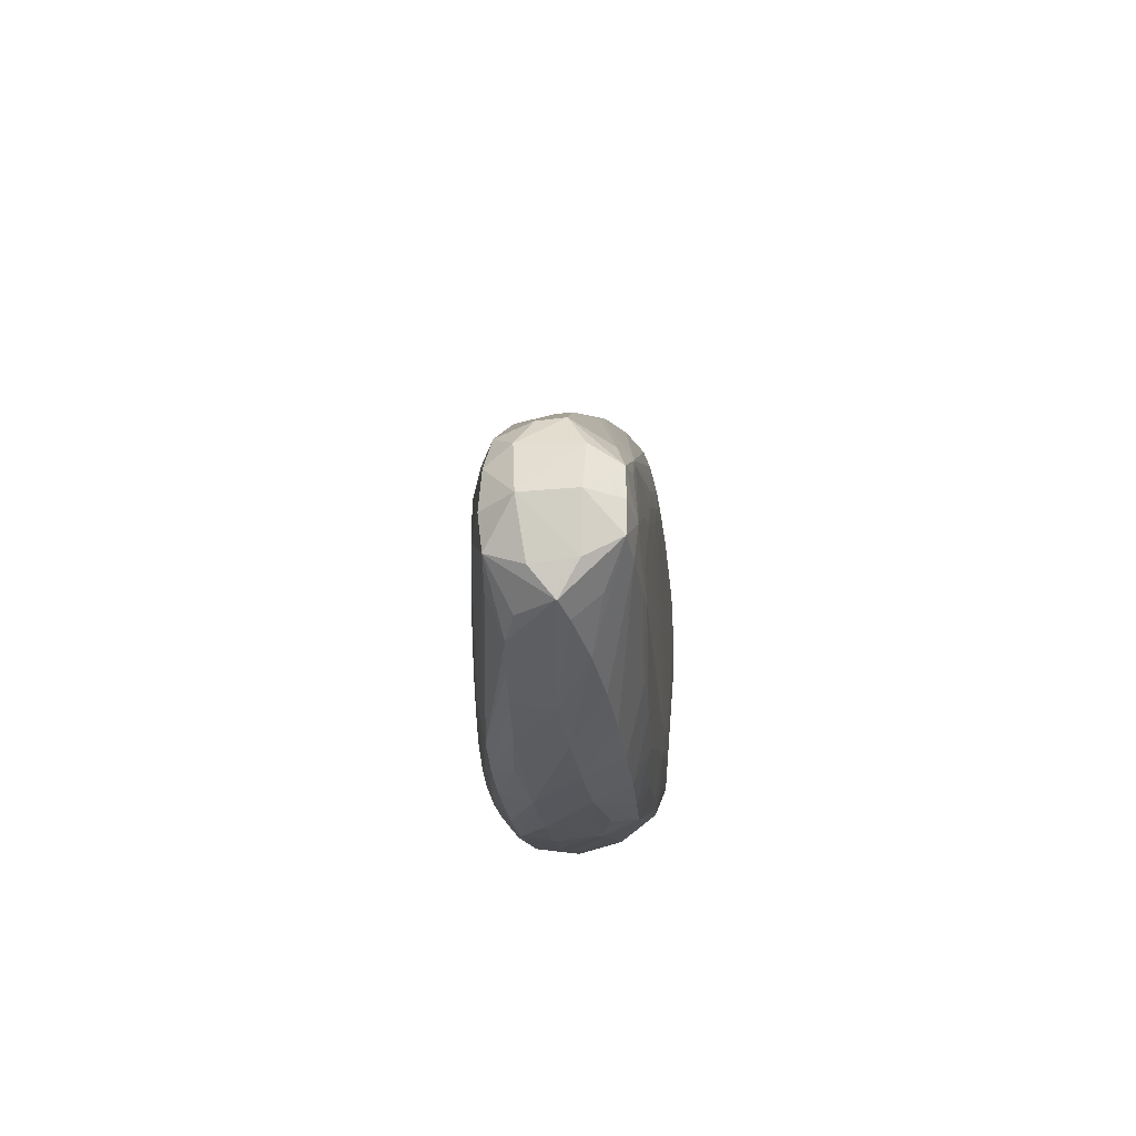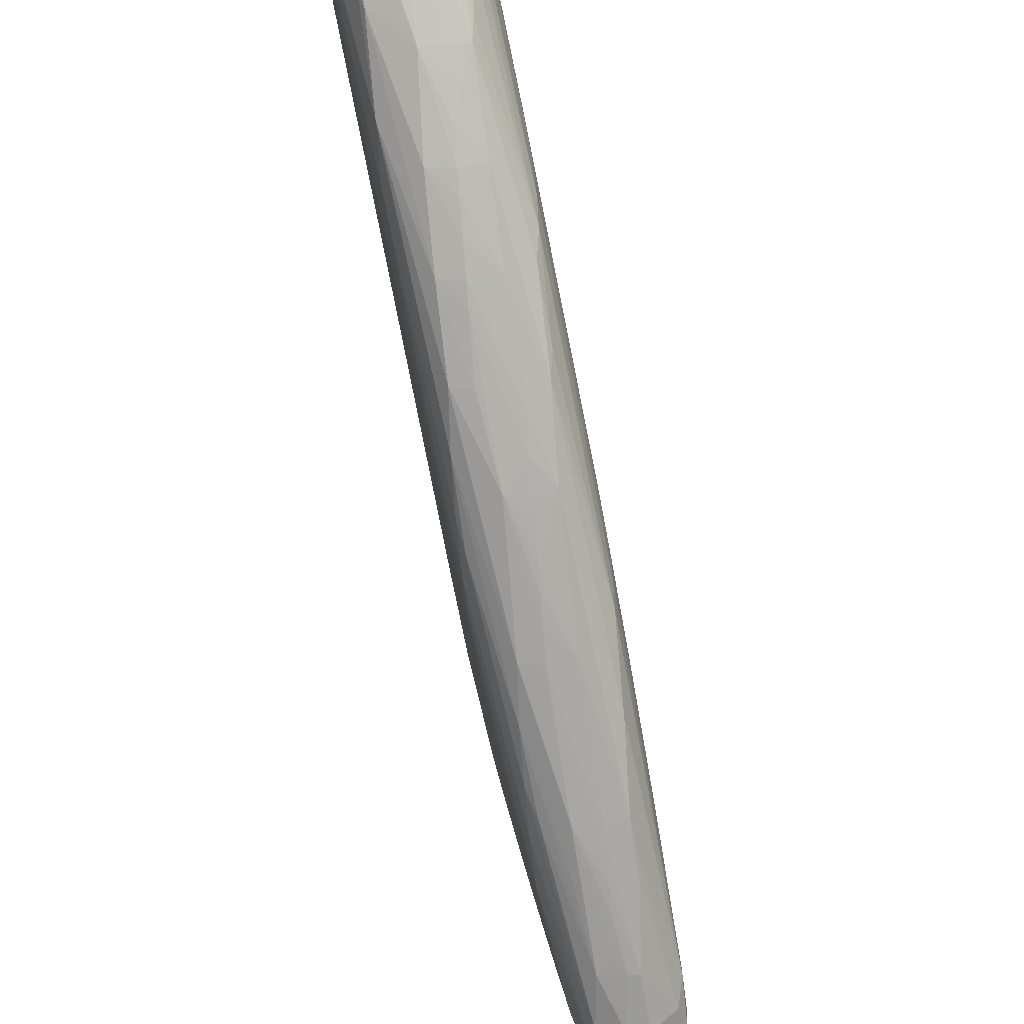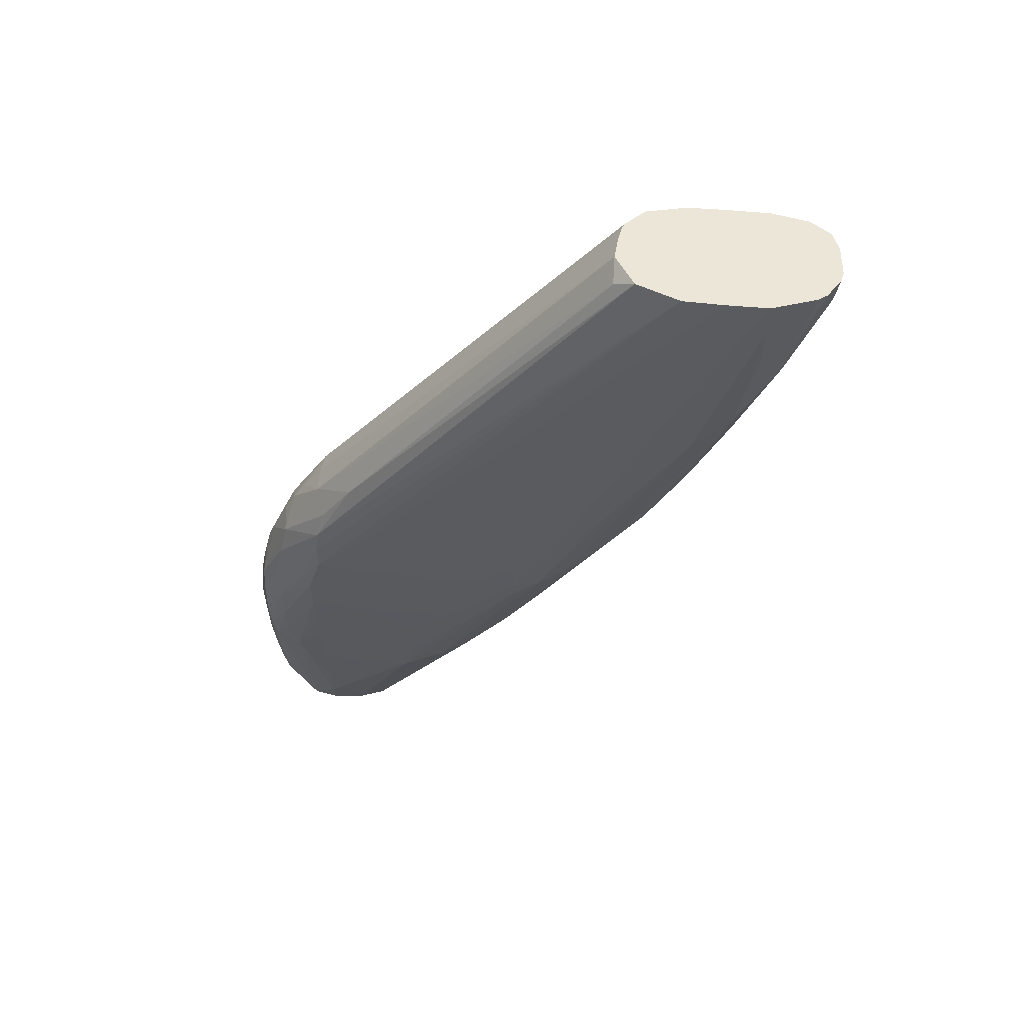
<metadata>
{"format":"obj","ext":"obj","renderer":"f3d","projection":"perspective","resolution":1024,"background":"white","views":[{"elev":-32.7,"azim":11.1,"up":"+Z"},{"elev":71.7,"azim":-5.0,"up":"+Z"},{"elev":48.8,"azim":-84.2,"up":"+Y"}]}
</metadata>
<code>
v -0.06511 -0.03625 0.01256
v -0.06548 -0.03625 0.01249
v -0.06561 -0.03695 0.01231
v -0.06512 -0.03642 0.01251
v -0.0647 -0.03707 0.01235
v -0.06427 -0.03707 0.01235
v -0.06398 -0.0363 0.01246
v -0.06397 -0.03625 0.01246
v -0.0662 -0.03625 0.01206
v -0.06583 -0.03991 0.01102
v -0.065 -0.04038 0.01113
v -0.0645 -0.04118 0.01098
v -0.0637 -0.04116 0.01098
v -0.06301 -0.0411 0.01095
v -0.06328 -0.03625 0.01221
v -0.06644 -0.03625 0.01175
v -0.06621 -0.03767 0.01148
v -0.066 -0.03904 0.0112
v -0.06579 -0.04256 0.009629
v -0.06454 -0.04679 0.008332
v -0.0646 -0.04409 0.0097
v -0.0637 -0.04315 0.01021
v -0.0637 -0.04185 0.01072
v -0.0637 -0.04424 0.009761
v -0.06292 -0.04041 0.01104
v -0.06282 -0.04411 0.0097
v -0.06172 -0.04641 0.00815
v -0.06159 -0.0455 0.00829
v -0.06272 -0.03767 0.01136
v -0.06274 -0.03625 0.01153
v -0.06277 -0.03904 0.0112
v -0.06697 -0.03625 0.01032
v -0.06672 -0.03767 0.01027
v -0.0664 -0.03904 0.01027
v -0.06442 -0.04937 0.006876
v -0.06579 -0.04398 0.008303
v -0.06451 -0.0524 0.004354
v -0.06451 -0.05093 0.00564
v -0.0637 -0.04954 0.006968
v -0.0637 -0.04766 0.008043
v -0.0637 -0.04698 0.00842
v -0.0637 -0.04589 0.00897
v -0.0637 -0.04492 0.009446
v -0.06264 -0.04689 0.00837
v -0.0616 -0.0494 0.006878
v -0.06148 -0.04863 0.007037
v -0.06156 -0.04452 0.008366
v -0.06023 -0.05495 0.002801
v -0.06021 -0.05411 0.002904
v -0.06274 -0.0363 0.01152
v -0.06234 -0.03767 0.01027
v -0.06244 -0.0363 0.01027
v -0.06244 -0.03625 0.01027
v -0.06698 -0.03625 0.01027
v -0.06697 -0.0363 0.01027
v -0.06312 -0.05628 0.002813
v -0.06318 -0.05215 0.005533
v -0.065 -0.05 0.004786
v -0.06445 -0.05373 0.003017
v -0.06431 -0.05331 0.00393
v -0.0632 -0.05779 0.001558
v -0.06233 -0.05137 0.005995
v -0.06233 -0.05024 0.006612
v -0.06233 -0.04956 0.006972
v -0.0616 -0.0521 0.005501
v -0.0602 -0.05771 0.00146
v -0.06068 -0.05 0.004786
v -0.06103 -0.04726 0.006156
v -0.0616 -0.04315 0.008309
v -0.0601 -0.05685 0.00167
v -0.0589 -0.0644 -0.004107
v -0.0589 -0.06422 -0.004107
v -0.05979 -0.05685 0.0006792
v -0.06023 -0.053 0.002891
v -0.06165 -0.04246 0.008213
v -0.06242 -0.03625 0.008897
v -0.06078 -0.04863 0.004786
v -0.0604 -0.05137 0.003418
v -0.06057 -0.05 0.003418
v -0.06028 -0.05208 0.002047
v -0.06698 -0.03625 0.008972
v -0.06486 -0.05137 0.003418
v -0.06198 -0.06198 -0.001121
v -0.06194 -0.06045 0.0001189
v -0.06233 -0.05639 0.002885
v -0.06233 -0.05548 0.003489
v -0.06233 -0.05467 0.00402
v -0.06233 -0.05398 0.00445
v -0.06233 -0.05285 0.005136
v -0.06233 -0.05216 0.005539
v -0.06448 -0.05393 0.002047
v -0.06434 -0.05462 0.002047
v -0.06312 -0.06054 -0.001092
v -0.06318 -0.05923 0.0002574
v -0.06285 -0.06014 -0.000179
v -0.06151 -0.06436 -0.002775
v -0.06138 -0.05635 0.002855
v -0.06024 -0.06033 2.869e-05
v -0.06009 -0.05959 0.0002448
v -0.0591 -0.06531 -0.004378
v -0.05883 -0.06594 -0.005291
v -0.05883 -0.06494 -0.004821
v -0.05872 -0.06507 -0.00617
v -0.05887 -0.06394 -0.0048
v -0.05934 -0.05959 -0.002061
v -0.05955 -0.05822 -0.0006911
v -0.05985 -0.05548 0.0006792
v -0.06243 -0.03625 0.007526
v -0.06027 -0.05202 0.0004085
v -0.06026 -0.05193 -0.002061
v -0.06025 -0.05188 -0.003432
v -0.06035 -0.0512 -0.003432
v -0.06019 -0.05277 0.002047
v -0.06001 -0.05411 0.0006792
v -0.0602 -0.0526 0.0007904
v -0.06698 -0.03625 0.008897
v -0.06482 -0.05137 -0.002061
v -0.06486 -0.05137 0.002047
v -0.06467 -0.05274 0.002047
v -0.06101 -0.06382 -0.00229
v -0.06096 -0.06282 -0.001524
v -0.06096 -0.06213 -0.001033
v -0.06096 -0.06113 -0.000349
v -0.06096 -0.06045 0.0001126
v -0.06447 -0.05397 0.0006792
v -0.06436 -0.05466 0.0006792
v -0.06422 -0.05548 0.0006792
v -0.0637 -0.05822 -0.0006911
v -0.06391 -0.05685 0.0006792
v -0.06314 -0.06098 -0.002187
v -0.06302 -0.06165 -0.002729
v -0.06179 -0.06601 -0.005037
v -0.06164 -0.06575 -0.004124
v -0.06072 -0.06597 -0.003946
v -0.06059 -0.06444 -0.002703
v -0.06021 -0.06444 -0.002703
v -0.06007 -0.06195 -0.001174
v -0.06002 -0.06597 -0.003946
v -0.05996 -0.0637 -0.002443
v -0.05957 -0.06623 -0.004821
v -0.05959 -0.0666 -0.00617
v -0.05879 -0.06602 -0.00617
v -0.05881 -0.06507 -0.007043
v -0.05887 -0.0637 -0.006944
v -0.05891 -0.06301 -0.006856
v -0.05885 -0.06358 -0.0063
v -0.059 -0.06233 -0.0048
v -0.05891 -0.06326 -0.0048
v -0.05883 -0.06593 -0.006986
v -0.05916 -0.06096 -0.003432
v -0.05966 -0.05685 -0.0006911
v -0.06276 -0.03625 0.006188
v -0.06026 -0.05193 -0.004386
v -0.06029 -0.05211 -0.005299
v -0.06017 -0.05274 -0.0006911
v -0.06014 -0.05274 -0.003432
v -0.05996 -0.05411 -0.0048
v -0.05982 -0.05548 -0.0006911
v -0.05998 -0.05411 -0.002061
v -0.06693 -0.03625 0.0076
v -0.06479 -0.05137 -0.003432
v -0.06462 -0.05274 -0.003432
v -0.06466 -0.05274 0.0006792
v -0.06433 -0.05447 -0.0048
v -0.06444 -0.05379 -0.0048
v -0.06421 -0.05548 -0.0006911
v -0.06398 -0.05685 -0.0006911
v -0.06345 -0.05959 -0.002061
v -0.06302 -0.06165 -0.002949
v -0.06254 -0.0637 -0.0048
v -0.06203 -0.0652 -0.004668
v -0.06185 -0.06611 -0.00617
v -0.06096 -0.0667 -0.00617
v -0.06109 -0.06628 -0.004668
v -0.06222 -0.06507 -0.00617
v -0.05972 -0.06609 -0.007482
v -0.05989 -0.06233 -0.008493
v -0.0599 -0.06096 -0.00852
v -0.05933 -0.06096 -0.00754
v -0.05891 -0.06301 -0.006844
v -0.05947 -0.05959 -0.00754
v -0.05965 -0.05822 -0.00754
v -0.05961 -0.05685 -0.00617
v -0.05945 -0.05822 -0.00617
v -0.05929 -0.05959 -0.00617
v -0.05914 -0.06096 -0.00617
v -0.05891 -0.06304 -0.005929
v -0.05915 -0.06096 -0.0048
v -0.06027 -0.06576 -0.008229
v -0.06013 -0.06507 -0.0083
v -0.05944 -0.06507 -0.007729
v -0.05995 -0.0637 -0.008418
v -0.05931 -0.05959 -0.003432
v -0.05948 -0.05822 -0.002061
v -0.05965 -0.05685 -0.002061
v -0.06148 -0.04913 -0.004279
v -0.06296 -0.03688 0.00542
v -0.06344 -0.03625 0.005566
v -0.06033 -0.05352 -0.006732
v -0.05979 -0.05548 -0.00617
v -0.0602 -0.05303 -0.00582
v -0.06016 -0.05443 -0.007049
v -0.05981 -0.05548 -0.002061
v -0.05979 -0.05548 -0.0048
v -0.06693 -0.03625 0.007526
v -0.06692 -0.0363 0.007526
v -0.06442 -0.05365 -0.00561
v -0.06391 -0.05685 -0.00617
v -0.06417 -0.05548 -0.0048
v -0.06418 -0.05548 -0.003432
v -0.06395 -0.05685 -0.003432
v -0.06371 -0.05822 -0.002061
v -0.06343 -0.05959 -0.003432
v -0.06313 -0.06108 -0.003415
v -0.06285 -0.06233 -0.0048
v -0.06301 -0.06162 -0.003862
v -0.06253 -0.0637 -0.00617
v -0.06177 -0.06597 -0.007081
v -0.06083 -0.06611 -0.007538
v -0.06309 -0.06064 -0.007213
v -0.06096 -0.06096 -0.008862
v -0.06096 -0.05959 -0.008877
v -0.05997 -0.05959 -0.008499
v -0.06006 -0.05822 -0.008424
v -0.05897 -0.06246 -0.0063
v -0.06018 -0.05709 -0.008321
v -0.05995 -0.05672 -0.007675
v -0.06004 -0.05548 -0.007339
v -0.05962 -0.05685 -0.0048
v -0.05946 -0.05822 -0.0048
v -0.06029 -0.06576 -0.008229
v -0.06096 -0.06233 -0.008736
v -0.05947 -0.05822 -0.003432
v -0.0615 -0.05056 -0.005589
v -0.0637 -0.03625 0.005472
v -0.06124 -0.053 -0.007093
v -0.06028 -0.05618 -0.00822
v -0.06008 -0.05403 -0.006233
v -0.06628 -0.03625 0.006055
v -0.06443 -0.05191 -0.005555
v -0.06444 -0.05274 -0.005631
v -0.06422 -0.05411 -0.006107
v -0.06356 -0.05685 -0.00754
v -0.06411 -0.05548 -0.00617
v -0.06393 -0.05685 -0.0048
v -0.06343 -0.05822 -0.00754
v -0.06319 -0.05963 -0.007618
v -0.06366 -0.05822 -0.00617
v -0.06369 -0.05822 -0.003432
v -0.06367 -0.05822 -0.0048
v -0.06339 -0.05959 -0.00617
v -0.06315 -0.0609 -0.0048
v -0.063 -0.06159 -0.0048
v -0.06299 -0.06153 -0.00617
v -0.06283 -0.06233 -0.00617
v -0.06192 -0.06507 -0.007364
v -0.06163 -0.06437 -0.00822
v -0.0613 -0.06507 -0.008048
v -0.06288 -0.06104 -0.007618
v -0.06298 -0.06011 -0.008126
v -0.06313 -0.06085 -0.00617
v -0.06218 -0.06096 -0.008567
v -0.06233 -0.05822 -0.008663
v -0.06096 -0.05822 -0.008766
v -0.06233 -0.05685 -0.008558
v -0.06062 -0.06507 -0.0083
v -0.06109 -0.06383 -0.008451
v -0.0618 -0.06346 -0.008346
v -0.06198 -0.06233 -0.00847
v -0.06233 -0.0521 -0.006825
v -0.06233 -0.05137 -0.006313
v -0.06233 -0.05047 -0.00566
v -0.06426 -0.03625 0.005392
v -0.06233 -0.05279 -0.007203
v -0.06083 -0.05538 -0.00805
v -0.0612 -0.05578 -0.008344
v -0.06233 -0.05411 -0.007822
v -0.06083 -0.05672 -0.008478
v -0.06627 -0.03625 0.006049
v -0.06588 -0.03669 0.005367
v -0.0644 -0.04929 -0.004135
v -0.06418 -0.051 -0.005314
v -0.06332 -0.053 -0.007079
v -0.06352 -0.05411 -0.007318
v -0.06347 -0.0555 -0.007639
v -0.06312 -0.05685 -0.008315
v -0.06311 -0.05822 -0.008321
v -0.06306 -0.0592 -0.008275
v -0.06245 -0.05963 -0.008556
v -0.06307 -0.05598 -0.008266
v -0.06233 -0.05573 -0.008344
v -0.06327 -0.05052 -0.005614
v -0.06507 -0.03625 0.005336
v -0.06233 -0.05505 -0.008159
f 1 2 3
f 167 211 212
f 167 212 168
f 168 212 213
f 168 213 214
f 168 214 169
f 169 215 170
f 167 209 211
f 169 214 216
f 170 215 217
f 170 217 175
f 170 175 171
f 172 218 173
f 172 175 218
f 173 218 219
f 169 216 215
f 173 219 176
f 167 210 209
f 165 207 208
f 157 203 204
f 157 204 183
f 157 183 200
f 158 195 203
f 160 205 206
f 160 206 161
f 166 210 167
f 161 207 165
f 161 206 205
f 161 205 207
f 164 208 209
f 164 209 210
f 164 210 166
f 164 165 208
f 161 165 162
f 175 217 220
f 175 220 218
f 176 219 189
f 184 193 185
f 185 193 188
f 185 188 186
f 186 187 225
f 189 219 231
f 189 231 232
f 184 230 193
f 189 232 190
f 190 192 191
f 192 232 221
f 193 230 233
f 193 233 194
f 194 233 229
f 194 229 195
f 190 232 192
f 183 230 184
f 183 229 230
f 183 204 229
f 177 192 221
f 177 221 178
f 178 221 222
f 178 222 223
f 178 223 179
f 179 223 224
f 179 224 181
f 180 186 225
f 180 225 187
f 181 224 182
f 182 224 226
f 182 226 227
f 182 227 228
f 182 228 200
f 182 200 183
f 157 159 203
f 195 204 203
f 156 159 157
f 154 201 202
f 132 173 174
f 132 174 133
f 132 171 175
f 132 175 172
f 133 174 134
f 134 174 138
f 132 172 173
f 134 138 136
f 136 139 137
f 138 174 140
f 140 174 173
f 140 173 141
f 141 173 176
f 141 176 149
f 134 136 135
f 141 149 142
f 131 168 169
f 131 170 171
f 123 136 124
f 125 164 126
f 125 163 162
f 125 162 165
f 125 165 164
f 126 164 166
f 131 171 132
f 126 166 127
f 127 167 128
f 128 168 131
f 128 131 129
f 128 167 168
f 129 131 130
f 131 169 170
f 127 166 167
f 143 149 177
f 143 177 178
f 143 178 179
f 149 191 192
f 149 192 177
f 150 188 193
f 150 193 194
f 150 194 151
f 151 195 158
f 149 190 191
f 151 194 195
f 152 197 198
f 152 154 199
f 152 199 196
f 153 157 200
f 153 200 154
f 154 200 201
f 152 196 197
f 149 189 190
f 149 176 189
f 147 150 148
f 143 179 144
f 144 179 145
f 145 180 146
f 145 179 181
f 145 181 182
f 145 182 183
f 145 183 184
f 145 184 185
f 145 185 186
f 145 186 180
f 146 180 187
f 146 187 147
f 147 187 186
f 147 186 188
f 147 188 150
f 154 202 199
f 196 199 234
f 196 234 197
f 197 234 198
f 241 243 242
f 243 285 286
f 243 286 287
f 243 287 288
f 243 288 246
f 243 246 244
f 241 285 243
f 245 248 250
f 246 288 260
f 246 260 247
f 251 261 252
f 252 261 253
f 253 261 254
f 256 260 257
f 245 250 249
f 257 268 267
f 240 281 282
f 240 284 285
f 235 272 273
f 236 274 270
f 236 237 275
f 236 275 276
f 236 276 277
f 236 277 274
f 240 285 241
f 237 264 278
f 237 276 275
f 239 279 280
f 239 280 281
f 239 281 240
f 240 282 283
f 240 283 284
f 237 278 276
f 257 267 266
f 257 260 268
f 260 288 269
f 276 291 294
f 276 294 277
f 277 294 290
f 277 290 283
f 279 293 280
f 280 293 292
f 274 277 283
f 280 292 281
f 282 292 283
f 283 290 284
f 284 290 285
f 285 290 286
f 287 289 288
f 290 294 291
f 281 292 282
f 272 292 293
f 272 293 273
f 271 292 272
f 260 269 268
f 262 288 289
f 262 289 263
f 262 269 288
f 263 287 286
f 263 286 290
f 263 290 265
f 263 289 287
f 264 265 276
f 264 276 278
f 265 291 276
f 265 290 291
f 270 274 283
f 270 283 292
f 270 292 271
f 234 272 235
f 234 271 272
f 234 270 271
f 234 236 270
f 208 247 220
f 208 220 248
f 208 248 245
f 209 245 211
f 211 245 212
f 212 249 213
f 208 246 247
f 212 245 249
f 213 250 248
f 213 248 251
f 213 251 252
f 213 252 214
f 214 252 216
f 215 216 253
f 213 249 250
f 208 244 246
f 208 245 209
f 207 244 208
f 198 234 235
f 199 236 234
f 199 202 237
f 199 237 236
f 200 228 202
f 200 202 238
f 200 238 201
f 201 238 202
f 202 228 237
f 205 239 240
f 205 240 241
f 205 241 207
f 207 241 242
f 207 242 243
f 207 243 244
f 215 253 254
f 122 136 123
f 215 254 255
f 216 252 253
f 222 265 264
f 223 264 224
f 224 264 226
f 226 264 237
f 226 237 227
f 227 237 228
f 222 263 265
f 229 233 230
f 231 257 266
f 231 266 267
f 231 267 232
f 232 267 268
f 232 268 269
f 232 269 262
f 231 258 257
f 222 264 223
f 221 232 262
f 221 263 222
f 217 255 220
f 218 256 257
f 218 257 258
f 218 258 231
f 218 231 219
f 218 220 259
f 218 259 260
f 218 260 256
f 220 261 251
f 220 251 248
f 220 247 260
f 220 260 259
f 220 255 254
f 220 254 261
f 221 262 263
f 215 255 217
f 121 136 122
f 195 229 204
f 120 135 121
f 29 47 50
f 30 51 52
f 30 52 53
f 30 50 47
f 30 47 51
f 32 54 55
f 29 50 30
f 32 55 33
f 35 38 56
f 35 56 57
f 35 57 39
f 36 55 58
f 36 58 59
f 36 59 37
f 33 55 36
f 37 59 60
f 28 49 47
f 28 46 48
f 20 41 21
f 21 41 42
f 21 42 43
f 21 43 24
f 22 24 26
f 24 43 26
f 28 48 49
f 25 28 31
f 26 44 45
f 26 45 27
f 27 45 46
f 27 46 28
f 28 47 29
f 28 29 31
f 26 43 44
f 37 60 38
f 38 60 61
f 38 61 56
f 48 71 49
f 49 71 72
f 49 72 73
f 49 73 74
f 49 74 67
f 51 69 52
f 48 70 71
f 52 69 75
f 53 75 77
f 53 77 78
f 53 78 79
f 53 79 80
f 53 80 76
f 54 81 82
f 52 75 53
f 48 66 70
f 47 69 51
f 47 68 69
f 39 57 40
f 40 57 62
f 40 62 41
f 41 62 63
f 41 63 64
f 41 64 44
f 41 44 42
f 42 44 43
f 44 64 45
f 45 64 65
f 45 65 66
f 45 66 48
f 45 48 46
f 47 49 67
f 47 67 68
f 20 40 41
f 20 39 40
f 20 35 39
f 19 38 35
f 1 160 116
f 1 116 81
f 1 81 54
f 1 54 32
f 1 32 16
f 1 16 9
f 1 205 160
f 1 9 2
f 3 5 4
f 3 9 10
f 3 10 11
f 3 11 12
f 3 12 5
f 5 12 6
f 2 9 3
f 1 239 205
f 1 279 239
f 1 293 279
f 121 135 136
f 1 4 5
f 1 5 6
f 1 6 7
f 1 7 8
f 1 8 15
f 1 15 30
f 1 30 53
f 1 53 76
f 1 76 108
f 1 108 152
f 1 152 198
f 1 198 235
f 1 235 273
f 1 273 293
f 6 12 13
f 54 82 55
f 6 13 14
f 7 14 8
f 14 28 25
f 15 29 30
f 15 25 31
f 15 31 29
f 16 32 33
f 16 33 34
f 14 27 28
f 16 34 17
f 18 34 19
f 19 35 20
f 19 34 33
f 19 33 36
f 19 36 37
f 19 37 38
f 17 34 18
f 14 26 27
f 14 22 26
f 14 23 22
f 8 14 15
f 9 16 17
f 9 17 18
f 9 18 10
f 10 12 11
f 10 18 19
f 10 19 20
f 10 20 21
f 10 21 12
f 12 22 23
f 12 23 13
f 12 21 24
f 12 24 22
f 13 23 14
f 14 25 15
f 6 14 7
f 55 82 58
f 1 3 4
f 56 83 84
f 97 124 98
f 98 124 136
f 98 136 137
f 98 137 100
f 100 138 101
f 100 137 139
f 96 135 120
f 100 139 136
f 101 138 140
f 101 140 141
f 101 141 142
f 101 142 103
f 101 103 102
f 103 143 144
f 100 136 138
f 103 144 145
f 96 134 135
f 95 133 96
f 87 97 88
f 91 125 126
f 91 126 127
f 91 127 92
f 91 119 125
f 92 127 128
f 96 133 134
f 92 128 129
f 93 130 131
f 93 131 132
f 93 132 133
f 93 133 94
f 93 129 130
f 94 133 95
f 92 129 93
f 103 145 146
f 103 146 147
f 103 147 148
f 112 157 153
f 114 151 158
f 114 158 203
f 114 203 159
f 114 159 156
f 114 156 155
f 111 157 112
f 114 155 115
f 116 161 117
f 117 161 162
f 117 162 163
f 117 163 118
f 118 163 119
f 56 61 83
f 116 160 161
f 111 156 157
f 110 156 111
f 110 155 156
f 103 148 104
f 103 142 149
f 103 149 143
f 104 148 105
f 105 148 150
f 105 150 151
f 105 151 107
f 105 107 106
f 107 151 114
f 107 114 113
f 108 112 153
f 108 153 154
f 108 154 152
f 109 115 155
f 109 155 110
f 86 97 87
f 85 124 97
f 119 163 125
f 85 97 86
f 62 90 65
f 62 65 63
f 63 65 64
f 65 90 89
f 65 89 88
f 65 88 97
f 61 95 96
f 65 97 98
f 66 98 99
f 66 99 71
f 66 71 70
f 67 74 68
f 68 75 69
f 68 74 78
f 65 98 66
f 68 78 75
f 61 94 95
f 60 93 94
f 85 123 124
f 56 84 85
f 56 85 57
f 57 85 86
f 57 86 87
f 57 87 88
f 60 94 61
f 57 88 89
f 57 90 62
f 58 82 59
f 59 82 91
f 59 91 92
f 59 92 93
f 59 93 60
f 57 89 90
f 71 99 98
f 61 96 83
f 71 100 101
f 79 113 80
f 80 113 114
f 80 114 115
f 80 115 109
f 81 117 118
f 81 118 119
f 78 113 79
f 81 119 82
f 83 96 84
f 84 96 120
f 84 120 121
f 84 121 122
f 84 122 123
f 71 98 100
f 82 119 91
f 78 107 113
f 81 116 117
f 84 123 85
f 71 101 102
f 76 112 108
f 72 102 103
f 72 103 104
f 72 104 105
f 72 105 106
f 72 106 73
f 73 106 74
f 71 102 72
f 74 107 78
f 75 78 77
f 76 80 109
f 76 109 110
f 76 110 111
f 76 111 112
f 74 106 107

</code>
